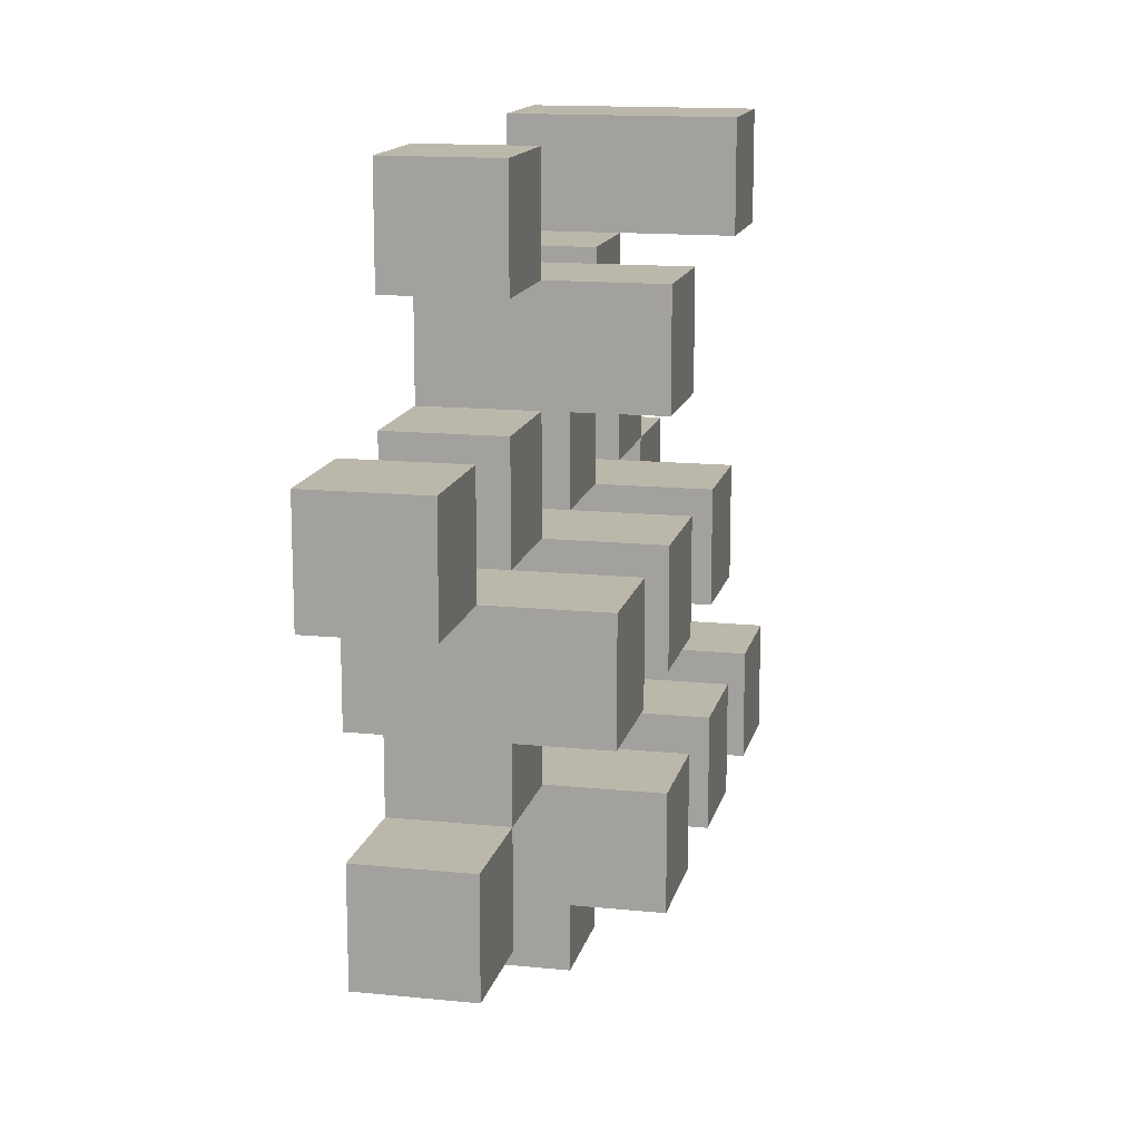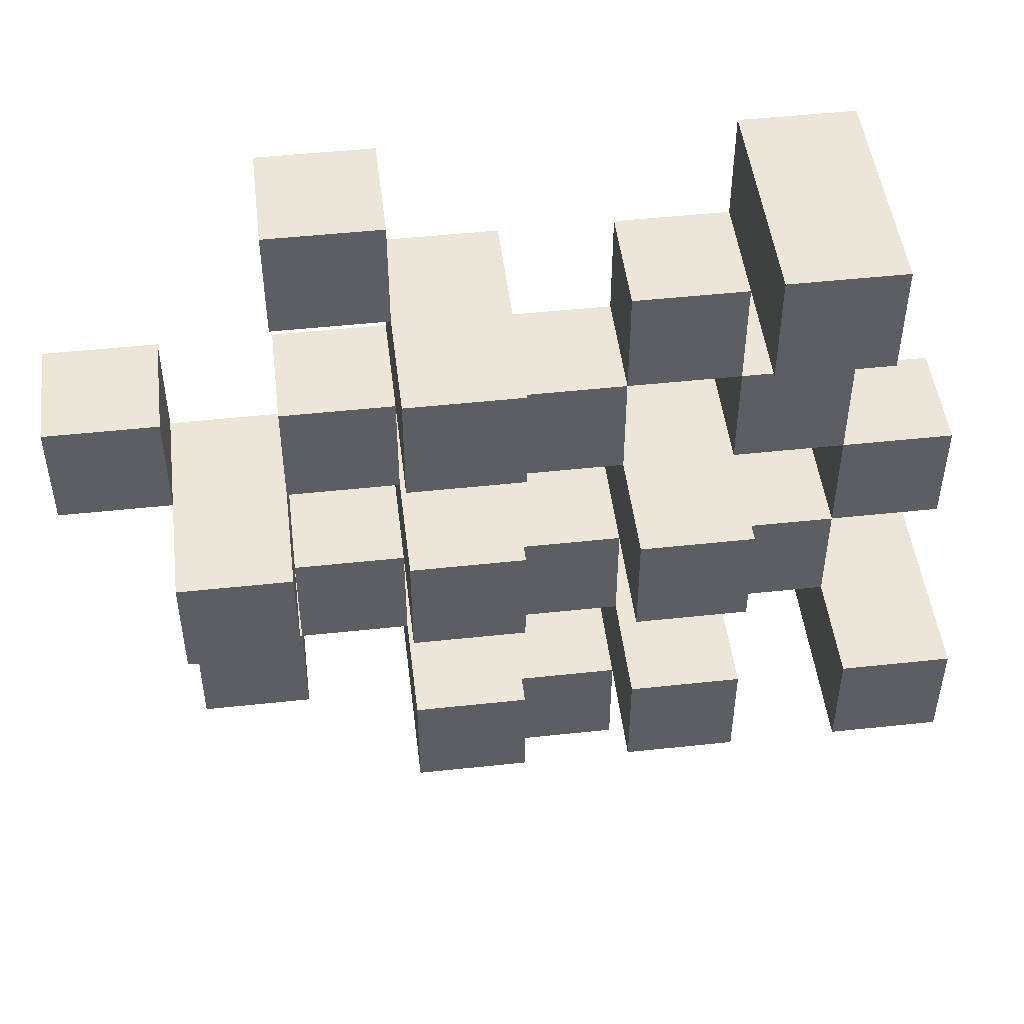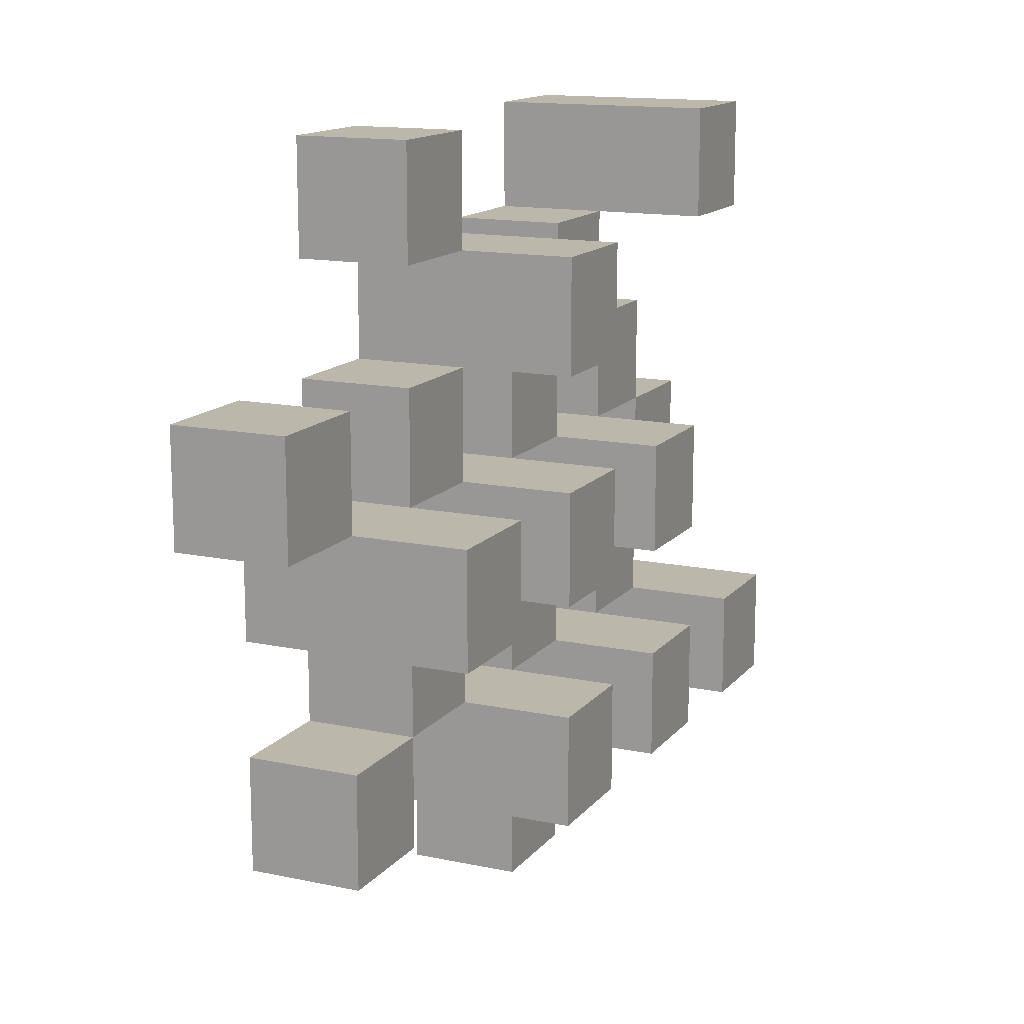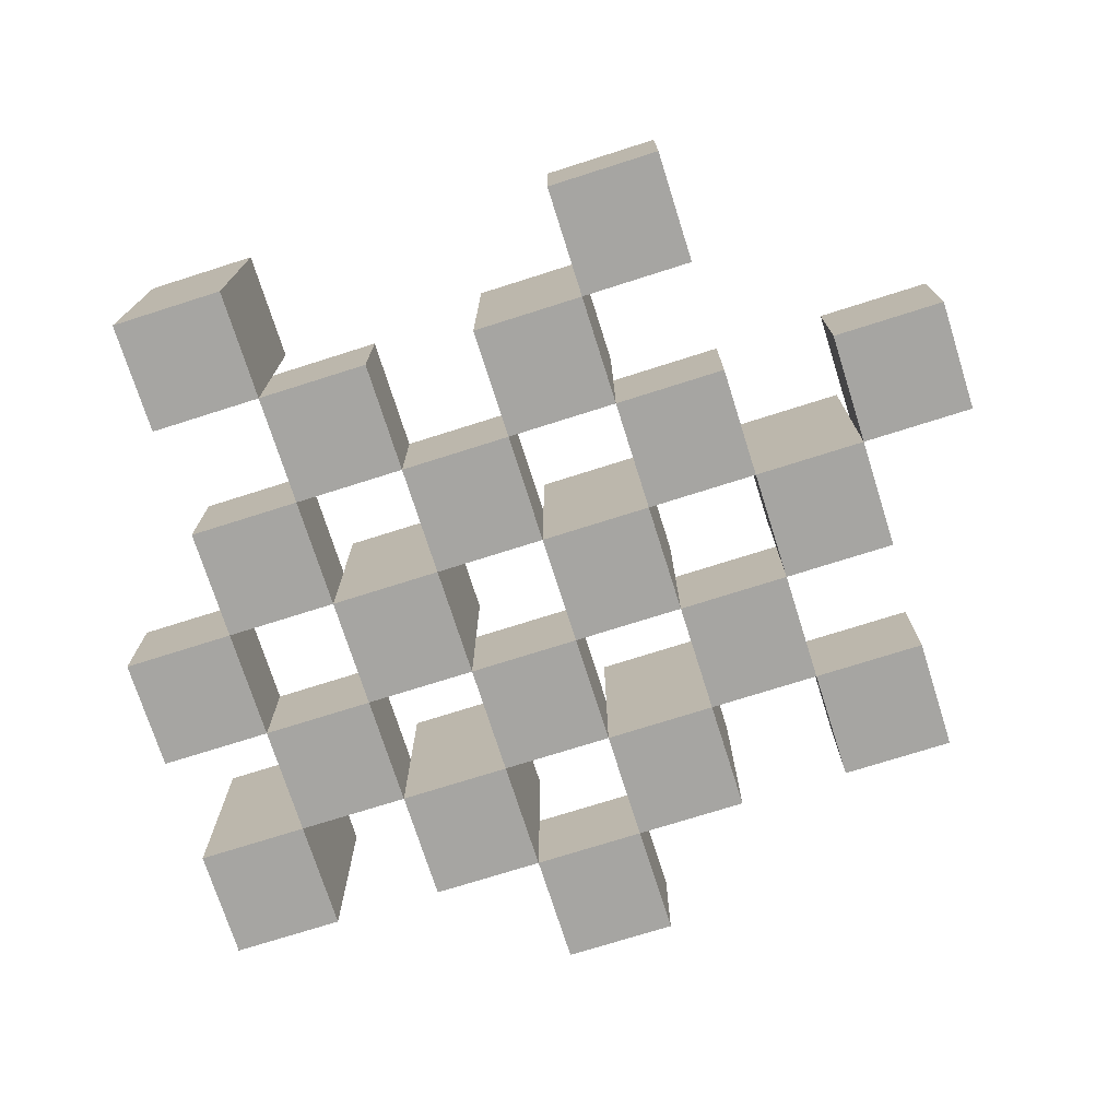
<metadata>
{"format":"obj","ext":"obj","renderer":"f3d","projection":"perspective","resolution":1024,"background":"white","views":[{"elev":14.4,"azim":102.5,"up":"+Z"},{"elev":48.6,"azim":173.1,"up":"+Z"},{"elev":14.3,"azim":114.7,"up":"+Z"},{"elev":-73.7,"azim":17.6,"up":"+Y"}]}
</metadata>
<code>
o
v 39.4 0.9 -2.8
v 39.4 0.9 -2.9
v 39.4 0.9 -3
v 39.4 0.9 -3.1
v 39.4 1 -2.8
v 39.4 1 -2.9
v 39.4 1.1 -3
v 39.4 1.1 -3.1
v 39.5 0.9 -2.5
v 39.5 0.9 -2.6
v 39.5 0.9 -2.7
v 39.5 0.9 -2.8
v 39.5 0.9 -2.9
v 39.5 0.9 -3
v 39.5 1 -2.7
v 39.5 1 -2.8
v 39.5 1 -2.9
v 39.5 1 -3
v 39.5 1.1 -2.5
v 39.5 1.1 -2.6
v 39.6 0.9 -2.6
v 39.6 0.9 -2.7
v 39.6 0.9 -2.8
v 39.6 0.9 -2.9
v 39.6 0.9 -3
v 39.6 0.9 -3.1
v 39.6 1 -2.6
v 39.6 1 -2.7
v 39.6 1 -2.8
v 39.6 1 -2.9
v 39.6 1 -3
v 39.6 1.1 -2.8
v 39.6 1.1 -2.9
v 39.6 1.1 -3
v 39.6 1.1 -3.1
v 39.7 0.9 -2.7
v 39.7 0.9 -2.8
v 39.7 0.9 -2.9
v 39.7 0.9 -3
v 39.7 0.9 -3.1
v 39.7 0.9 -3.2
v 39.7 1 -2.7
v 39.7 1 -2.8
v 39.7 1 -2.9
v 39.7 1 -3
v 39.7 1 -3.1
v 39.7 1 -3.2
v 39.8 0.9 -2.6
v 39.8 0.9 -2.7
v 39.8 0.9 -2.8
v 39.8 0.9 -2.9
v 39.8 0.9 -3
v 39.8 0.9 -3.1
v 39.8 1 -2.7
v 39.8 1 -2.8
v 39.8 1 -2.9
v 39.8 1 -3
v 39.8 1 -3.1
v 39.8 1.1 -2.6
v 39.8 1.1 -2.7
v 39.8 1.1 -2.8
v 39.8 1.1 -2.9
v 39.8 1.1 -3
v 39.8 1.1 -3.1
v 39.9 0.9 -2.5
v 39.9 0.9 -2.6
v 39.9 0.9 -2.7
v 39.9 0.9 -2.8
v 39.9 0.9 -2.9
v 39.9 0.9 -3
v 39.9 1 -2.5
v 39.9 1 -2.6
v 39.9 1 -2.7
v 39.9 1 -2.8
v 39.9 1 -2.9
v 39.9 1 -3
v 40 0.9 -2.8
v 40 0.9 -2.9
v 40 0.9 -3
v 40 0.9 -3.1
v 40 1 -2.8
v 40 1 -2.9
v 40 1 -3
v 40 1 -3.1
v 40 1.1 -2.8
v 40 1.1 -2.9
v 40.1 0.9 -2.7
v 40.1 0.9 -2.8
v 40.1 1 -2.7
v 40.1 1 -2.8
v 39.5 0.9 -2.8
v 39.5 0.9 -2.9
v 39.5 0.9 -3
v 39.5 0.9 -3.1
v 39.5 1 -2.8
v 39.5 1 -2.9
v 39.5 1 -3
v 39.5 1.1 -3
v 39.5 1.1 -3.1
v 39.6 0.9 -2.5
v 39.6 0.9 -2.6
v 39.6 0.9 -2.7
v 39.6 0.9 -2.8
v 39.6 0.9 -2.9
v 39.6 0.9 -3
v 39.6 1 -2.6
v 39.6 1 -2.7
v 39.6 1 -2.8
v 39.6 1 -2.9
v 39.6 1 -3
v 39.6 1.1 -2.5
v 39.6 1.1 -2.6
v 39.7 0.9 -2.6
v 39.7 0.9 -2.7
v 39.7 0.9 -2.8
v 39.7 0.9 -2.9
v 39.7 0.9 -3
v 39.7 0.9 -3.1
v 39.7 1 -2.6
v 39.7 1 -2.7
v 39.7 1 -2.8
v 39.7 1 -2.9
v 39.7 1 -3
v 39.7 1 -3.1
v 39.7 1.1 -2.8
v 39.7 1.1 -2.9
v 39.7 1.1 -3
v 39.7 1.1 -3.1
v 39.8 0.9 -2.7
v 39.8 0.9 -2.8
v 39.8 0.9 -2.9
v 39.8 0.9 -3
v 39.8 0.9 -3.1
v 39.8 0.9 -3.2
v 39.8 1 -2.7
v 39.8 1 -2.8
v 39.8 1 -2.9
v 39.8 1 -3
v 39.8 1 -3.1
v 39.8 1 -3.2
v 39.9 0.9 -2.6
v 39.9 0.9 -2.7
v 39.9 0.9 -2.8
v 39.9 0.9 -2.9
v 39.9 0.9 -3
v 39.9 0.9 -3.1
v 39.9 1 -2.6
v 39.9 1 -2.7
v 39.9 1 -2.8
v 39.9 1 -2.9
v 39.9 1 -3
v 39.9 1.1 -2.6
v 39.9 1.1 -2.7
v 39.9 1.1 -2.8
v 39.9 1.1 -2.9
v 39.9 1.1 -3
v 39.9 1.1 -3.1
v 40 0.9 -2.5
v 40 0.9 -2.6
v 40 0.9 -2.7
v 40 0.9 -2.8
v 40 0.9 -2.9
v 40 0.9 -3
v 40 1 -2.5
v 40 1 -2.6
v 40 1 -2.7
v 40 1 -2.8
v 40 1 -2.9
v 40 1 -3
v 40.1 0.9 -2.8
v 40.1 0.9 -2.9
v 40.1 0.9 -3
v 40.1 0.9 -3.1
v 40.1 1 -2.8
v 40.1 1 -3
v 40.1 1 -3.1
v 40.1 1.1 -2.8
v 40.1 1.1 -2.9
v 40.2 0.9 -2.7
v 40.2 0.9 -2.8
v 40.2 1 -2.7
v 40.2 1 -2.8
v 39.5 0.9 -2.5
v 39.5 1.1 -2.5
v 39.6 0.9 -2.5
v 39.6 1.1 -2.5
v 39.9 0.9 -2.5
v 39.9 1 -2.5
v 40 0.9 -2.5
v 40 1 -2.5
v 39.6 0.9 -2.6
v 39.6 1 -2.6
v 39.7 0.9 -2.6
v 39.7 1 -2.6
v 39.8 0.9 -2.6
v 39.8 1.1 -2.6
v 39.9 0.9 -2.6
v 39.9 1 -2.6
v 39.9 1.1 -2.6
v 39.5 0.9 -2.7
v 39.5 1 -2.7
v 39.6 0.9 -2.7
v 39.6 1 -2.7
v 39.7 0.9 -2.7
v 39.7 1 -2.7
v 39.8 0.9 -2.7
v 39.8 1 -2.7
v 39.9 0.9 -2.7
v 39.9 1 -2.7
v 40 0.9 -2.7
v 40 1 -2.7
v 40.1 0.9 -2.7
v 40.1 1 -2.7
v 40.2 0.9 -2.7
v 40.2 1 -2.7
v 39.4 0.9 -2.8
v 39.4 1 -2.8
v 39.5 0.9 -2.8
v 39.5 1 -2.8
v 39.6 0.9 -2.8
v 39.6 1 -2.8
v 39.6 1.1 -2.8
v 39.7 0.9 -2.8
v 39.7 1 -2.8
v 39.7 1.1 -2.8
v 39.8 0.9 -2.8
v 39.8 1 -2.8
v 39.8 1.1 -2.8
v 39.9 0.9 -2.8
v 39.9 1 -2.8
v 39.9 1.1 -2.8
v 40 0.9 -2.8
v 40 1 -2.8
v 40 1.1 -2.8
v 40.1 0.9 -2.8
v 40.1 1 -2.8
v 40.1 1.1 -2.8
v 39.5 0.9 -2.9
v 39.5 1 -2.9
v 39.6 0.9 -2.9
v 39.6 1 -2.9
v 39.7 0.9 -2.9
v 39.7 1 -2.9
v 39.8 0.9 -2.9
v 39.8 1 -2.9
v 39.9 0.9 -2.9
v 39.9 1 -2.9
v 40 0.9 -2.9
v 40 1 -2.9
v 39.4 0.9 -3
v 39.4 1.1 -3
v 39.5 0.9 -3
v 39.5 1 -3
v 39.5 1.1 -3
v 39.6 0.9 -3
v 39.6 1 -3
v 39.6 1.1 -3
v 39.7 0.9 -3
v 39.7 1 -3
v 39.7 1.1 -3
v 39.8 0.9 -3
v 39.8 1 -3
v 39.8 1.1 -3
v 39.9 0.9 -3
v 39.9 1 -3
v 39.9 1.1 -3
v 40 0.9 -3
v 40 1 -3
v 40.1 0.9 -3
v 40.1 1 -3
v 39.7 0.9 -3.1
v 39.7 1 -3.1
v 39.8 0.9 -3.1
v 39.8 1 -3.1
v 39.5 0.9 -2.6
v 39.5 1.1 -2.6
v 39.6 0.9 -2.6
v 39.6 1 -2.6
v 39.6 1.1 -2.6
v 39.9 0.9 -2.6
v 39.9 1 -2.6
v 40 0.9 -2.6
v 40 1 -2.6
v 39.6 0.9 -2.7
v 39.6 1 -2.7
v 39.7 0.9 -2.7
v 39.7 1 -2.7
v 39.8 0.9 -2.7
v 39.8 1 -2.7
v 39.8 1.1 -2.7
v 39.9 0.9 -2.7
v 39.9 1 -2.7
v 39.9 1.1 -2.7
v 39.5 0.9 -2.8
v 39.5 1 -2.8
v 39.6 0.9 -2.8
v 39.6 1 -2.8
v 39.7 0.9 -2.8
v 39.7 1 -2.8
v 39.8 0.9 -2.8
v 39.8 1 -2.8
v 39.9 0.9 -2.8
v 39.9 1 -2.8
v 40 0.9 -2.8
v 40 1 -2.8
v 40.1 0.9 -2.8
v 40.1 1 -2.8
v 40.2 0.9 -2.8
v 40.2 1 -2.8
v 39.4 0.9 -2.9
v 39.4 1 -2.9
v 39.5 0.9 -2.9
v 39.5 1 -2.9
v 39.6 0.9 -2.9
v 39.6 1 -2.9
v 39.6 1.1 -2.9
v 39.7 0.9 -2.9
v 39.7 1 -2.9
v 39.7 1.1 -2.9
v 39.8 0.9 -2.9
v 39.8 1 -2.9
v 39.8 1.1 -2.9
v 39.9 0.9 -2.9
v 39.9 1 -2.9
v 39.9 1.1 -2.9
v 40 0.9 -2.9
v 40 1 -2.9
v 40 1.1 -2.9
v 40.1 0.9 -2.9
v 40.1 1.1 -2.9
v 39.5 0.9 -3
v 39.5 1 -3
v 39.6 0.9 -3
v 39.6 1 -3
v 39.7 0.9 -3
v 39.7 1 -3
v 39.8 0.9 -3
v 39.8 1 -3
v 39.9 0.9 -3
v 39.9 1 -3
v 40 0.9 -3
v 40 1 -3
v 39.4 0.9 -3.1
v 39.4 1.1 -3.1
v 39.5 0.9 -3.1
v 39.5 1.1 -3.1
v 39.6 0.9 -3.1
v 39.6 1.1 -3.1
v 39.7 0.9 -3.1
v 39.7 1 -3.1
v 39.7 1.1 -3.1
v 39.8 0.9 -3.1
v 39.8 1 -3.1
v 39.8 1.1 -3.1
v 39.9 0.9 -3.1
v 39.9 1.1 -3.1
v 40 0.9 -3.1
v 40 1 -3.1
v 40.1 0.9 -3.1
v 40.1 1 -3.1
v 39.7 0.9 -3.2
v 39.7 1 -3.2
v 39.8 0.9 -3.2
v 39.8 1 -3.2
v 39.5 0.9 -2.5
v 39.6 0.9 -2.5
v 39.9 0.9 -2.5
v 40 0.9 -2.5
v 39.5 0.9 -2.6
v 39.6 0.9 -2.6
v 39.7 0.9 -2.6
v 39.8 0.9 -2.6
v 39.9 0.9 -2.6
v 40 0.9 -2.6
v 39.5 0.9 -2.7
v 39.6 0.9 -2.7
v 39.7 0.9 -2.7
v 39.8 0.9 -2.7
v 39.9 0.9 -2.7
v 40 0.9 -2.7
v 40.1 0.9 -2.7
v 40.2 0.9 -2.7
v 39.4 0.9 -2.8
v 39.5 0.9 -2.8
v 39.6 0.9 -2.8
v 39.7 0.9 -2.8
v 39.8 0.9 -2.8
v 39.9 0.9 -2.8
v 40 0.9 -2.8
v 40.1 0.9 -2.8
v 40.2 0.9 -2.8
v 39.4 0.9 -2.9
v 39.5 0.9 -2.9
v 39.6 0.9 -2.9
v 39.7 0.9 -2.9
v 39.8 0.9 -2.9
v 39.9 0.9 -2.9
v 40 0.9 -2.9
v 40.1 0.9 -2.9
v 39.4 0.9 -3
v 39.5 0.9 -3
v 39.6 0.9 -3
v 39.7 0.9 -3
v 39.8 0.9 -3
v 39.9 0.9 -3
v 40 0.9 -3
v 40.1 0.9 -3
v 39.4 0.9 -3.1
v 39.5 0.9 -3.1
v 39.6 0.9 -3.1
v 39.7 0.9 -3.1
v 39.8 0.9 -3.1
v 39.9 0.9 -3.1
v 40 0.9 -3.1
v 40.1 0.9 -3.1
v 39.7 0.9 -3.2
v 39.8 0.9 -3.2
v 39.9 1 -2.5
v 40 1 -2.5
v 39.6 1 -2.6
v 39.7 1 -2.6
v 39.9 1 -2.6
v 40 1 -2.6
v 39.5 1 -2.7
v 39.6 1 -2.7
v 39.7 1 -2.7
v 39.8 1 -2.7
v 39.9 1 -2.7
v 40 1 -2.7
v 40.1 1 -2.7
v 40.2 1 -2.7
v 39.4 1 -2.8
v 39.5 1 -2.8
v 39.6 1 -2.8
v 39.7 1 -2.8
v 39.8 1 -2.8
v 39.9 1 -2.8
v 40 1 -2.8
v 40.1 1 -2.8
v 40.2 1 -2.8
v 39.4 1 -2.9
v 39.5 1 -2.9
v 39.6 1 -2.9
v 39.7 1 -2.9
v 39.8 1 -2.9
v 39.9 1 -2.9
v 40 1 -2.9
v 39.5 1 -3
v 39.6 1 -3
v 39.7 1 -3
v 39.8 1 -3
v 39.9 1 -3
v 40 1 -3
v 40.1 1 -3
v 39.7 1 -3.1
v 39.8 1 -3.1
v 40 1 -3.1
v 40.1 1 -3.1
v 39.7 1 -3.2
v 39.8 1 -3.2
v 39.5 1.1 -2.5
v 39.6 1.1 -2.5
v 39.5 1.1 -2.6
v 39.6 1.1 -2.6
v 39.8 1.1 -2.6
v 39.9 1.1 -2.6
v 39.8 1.1 -2.7
v 39.9 1.1 -2.7
v 39.6 1.1 -2.8
v 39.7 1.1 -2.8
v 39.8 1.1 -2.8
v 39.9 1.1 -2.8
v 40 1.1 -2.8
v 40.1 1.1 -2.8
v 39.6 1.1 -2.9
v 39.7 1.1 -2.9
v 39.8 1.1 -2.9
v 39.9 1.1 -2.9
v 40 1.1 -2.9
v 40.1 1.1 -2.9
v 39.4 1.1 -3
v 39.5 1.1 -3
v 39.6 1.1 -3
v 39.7 1.1 -3
v 39.8 1.1 -3
v 39.9 1.1 -3
v 39.4 1.1 -3.1
v 39.5 1.1 -3.1
v 39.6 1.1 -3.1
v 39.7 1.1 -3.1
v 39.8 1.1 -3.1
v 39.9 1.1 -3.1
f 5 2 1
f 6 2 5
f 7 4 3
f 8 4 7
f 15 12 11
f 16 12 15
f 17 14 13
f 18 14 17
f 19 10 9
f 20 10 19
f 27 22 21
f 28 22 27
f 29 24 23
f 30 24 29
f 31 26 25
f 32 30 29
f 33 30 32
f 34 26 31
f 35 26 34
f 42 37 36
f 43 37 42
f 44 39 38
f 45 39 44
f 46 41 40
f 47 41 46
f 54 49 48
f 55 51 50
f 56 51 55
f 57 53 52
f 58 53 57
f 59 54 48
f 60 54 59
f 61 56 55
f 62 56 61
f 63 58 57
f 64 58 63
f 71 66 65
f 72 66 71
f 73 68 67
f 74 68 73
f 75 70 69
f 76 70 75
f 81 78 77
f 82 78 81
f 83 80 79
f 84 80 83
f 85 82 81
f 86 82 85
f 89 88 87
f 90 88 89
f 91 92 95
f 95 92 96
f 93 94 97
f 97 94 98
f 98 94 99
f 100 101 106
f 102 103 107
f 107 103 108
f 104 105 109
f 109 105 110
f 100 106 111
f 111 106 112
f 113 114 119
f 119 114 120
f 115 116 121
f 121 116 122
f 117 118 123
f 123 118 124
f 121 122 125
f 125 122 126
f 123 124 127
f 127 124 128
f 129 130 135
f 135 130 136
f 131 132 137
f 137 132 138
f 133 134 139
f 139 134 140
f 141 142 147
f 147 142 148
f 143 144 149
f 149 144 150
f 145 146 151
f 147 148 152
f 152 148 153
f 149 150 154
f 154 150 155
f 151 146 156
f 156 146 157
f 158 159 164
f 164 159 165
f 160 161 166
f 166 161 167
f 162 163 168
f 168 163 169
f 170 171 174
f 172 173 175
f 175 173 176
f 174 171 177
f 177 171 178
f 179 180 181
f 181 180 182
f 185 184 183
f 186 184 185
f 189 188 187
f 190 188 189
f 193 192 191
f 194 192 193
f 197 196 195
f 198 196 197
f 199 196 198
f 202 201 200
f 203 201 202
f 206 205 204
f 207 205 206
f 210 209 208
f 211 209 210
f 214 213 212
f 215 213 214
f 218 217 216
f 219 217 218
f 223 221 220
f 223 222 221
f 224 222 223
f 225 222 224
f 229 227 226
f 229 228 227
f 230 228 229
f 231 228 230
f 235 233 232
f 235 234 233
f 236 234 235
f 237 234 236
f 240 239 238
f 241 239 240
f 244 243 242
f 245 243 244
f 248 247 246
f 249 247 248
f 252 251 250
f 253 251 252
f 254 251 253
f 258 256 255
f 258 257 256
f 259 257 258
f 260 257 259
f 264 262 261
f 264 263 262
f 265 263 264
f 266 263 265
f 269 268 267
f 270 268 269
f 273 272 271
f 274 272 273
f 275 276 277
f 277 276 278
f 278 276 279
f 280 281 282
f 282 281 283
f 284 285 286
f 286 285 287
f 288 289 291
f 289 290 291
f 291 290 292
f 292 290 293
f 294 295 296
f 296 295 297
f 298 299 300
f 300 299 301
f 302 303 304
f 304 303 305
f 306 307 308
f 308 307 309
f 310 311 312
f 312 311 313
f 314 315 317
f 315 316 317
f 317 316 318
f 318 316 319
f 320 321 323
f 321 322 323
f 323 322 324
f 324 322 325
f 326 327 329
f 327 328 329
f 329 328 330
f 331 332 333
f 333 332 334
f 335 336 337
f 337 336 338
f 339 340 341
f 341 340 342
f 343 344 345
f 345 344 346
f 347 348 349
f 349 348 350
f 350 348 351
f 352 353 355
f 353 354 355
f 355 354 356
f 357 358 359
f 359 358 360
f 361 362 363
f 363 362 364
f 369 366 365
f 370 366 369
f 373 368 367
f 374 368 373
f 376 371 370
f 377 371 376
f 378 373 372
f 379 373 378
f 384 376 375
f 385 376 384
f 386 378 377
f 387 378 386
f 388 380 379
f 389 380 388
f 390 382 381
f 391 382 390
f 392 384 383
f 393 384 392
f 394 386 385
f 395 386 394
f 396 388 387
f 397 388 396
f 398 390 389
f 399 390 398
f 401 394 393
f 402 394 401
f 403 396 395
f 404 396 403
f 405 398 397
f 406 398 405
f 408 401 400
f 409 401 408
f 410 403 402
f 411 403 410
f 412 405 404
f 413 405 412
f 414 407 406
f 415 407 414
f 416 412 411
f 417 412 416
f 418 419 422
f 422 419 423
f 420 421 425
f 425 421 426
f 424 425 433
f 433 425 434
f 426 427 435
f 435 427 436
f 428 429 437
f 437 429 438
f 430 431 439
f 439 431 440
f 432 433 441
f 441 433 442
f 442 443 448
f 448 443 449
f 444 445 450
f 450 445 451
f 446 447 452
f 452 447 453
f 453 454 457
f 457 454 458
f 455 456 459
f 459 456 460
f 461 462 463
f 463 462 464
f 465 466 467
f 467 466 468
f 469 470 475
f 475 470 476
f 471 472 477
f 477 472 478
f 473 474 479
f 479 474 480
f 481 482 487
f 487 482 488
f 483 484 489
f 489 484 490
f 485 486 491
f 491 486 492

</code>
